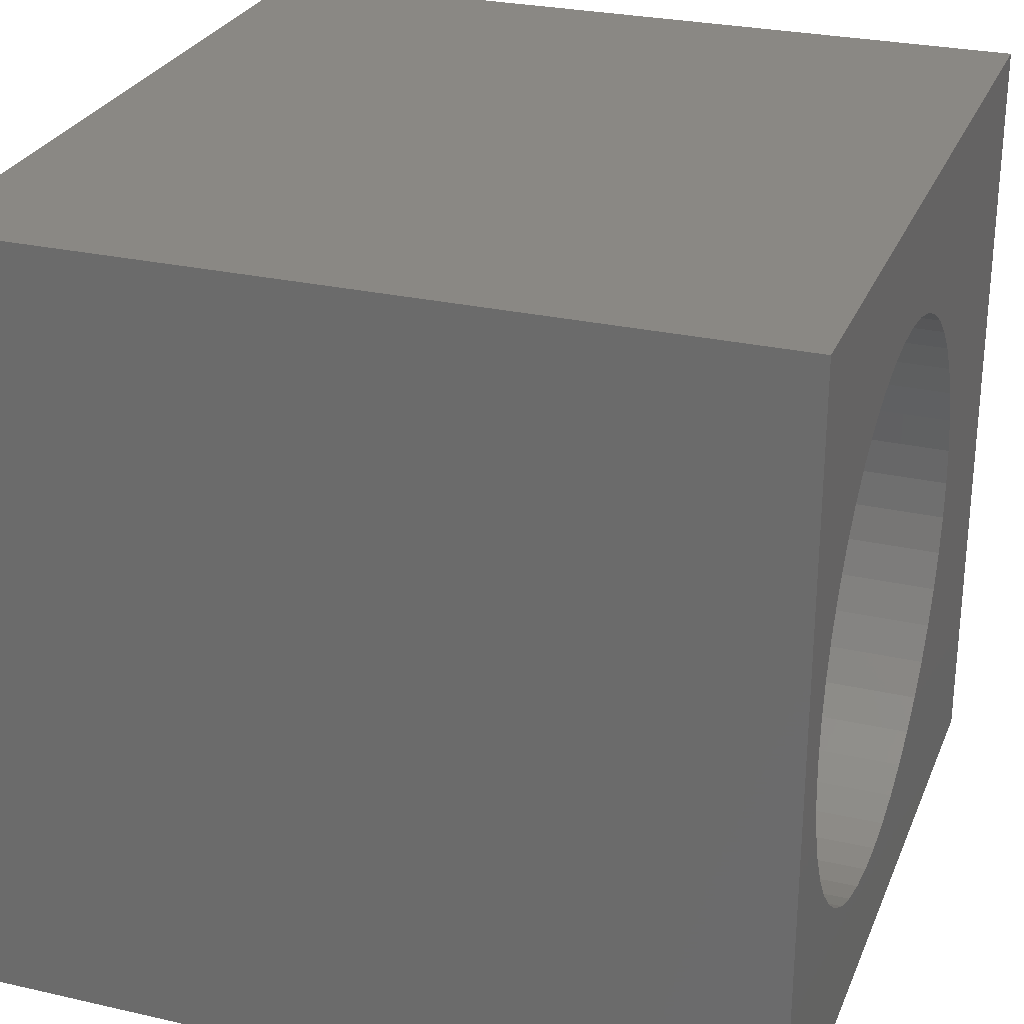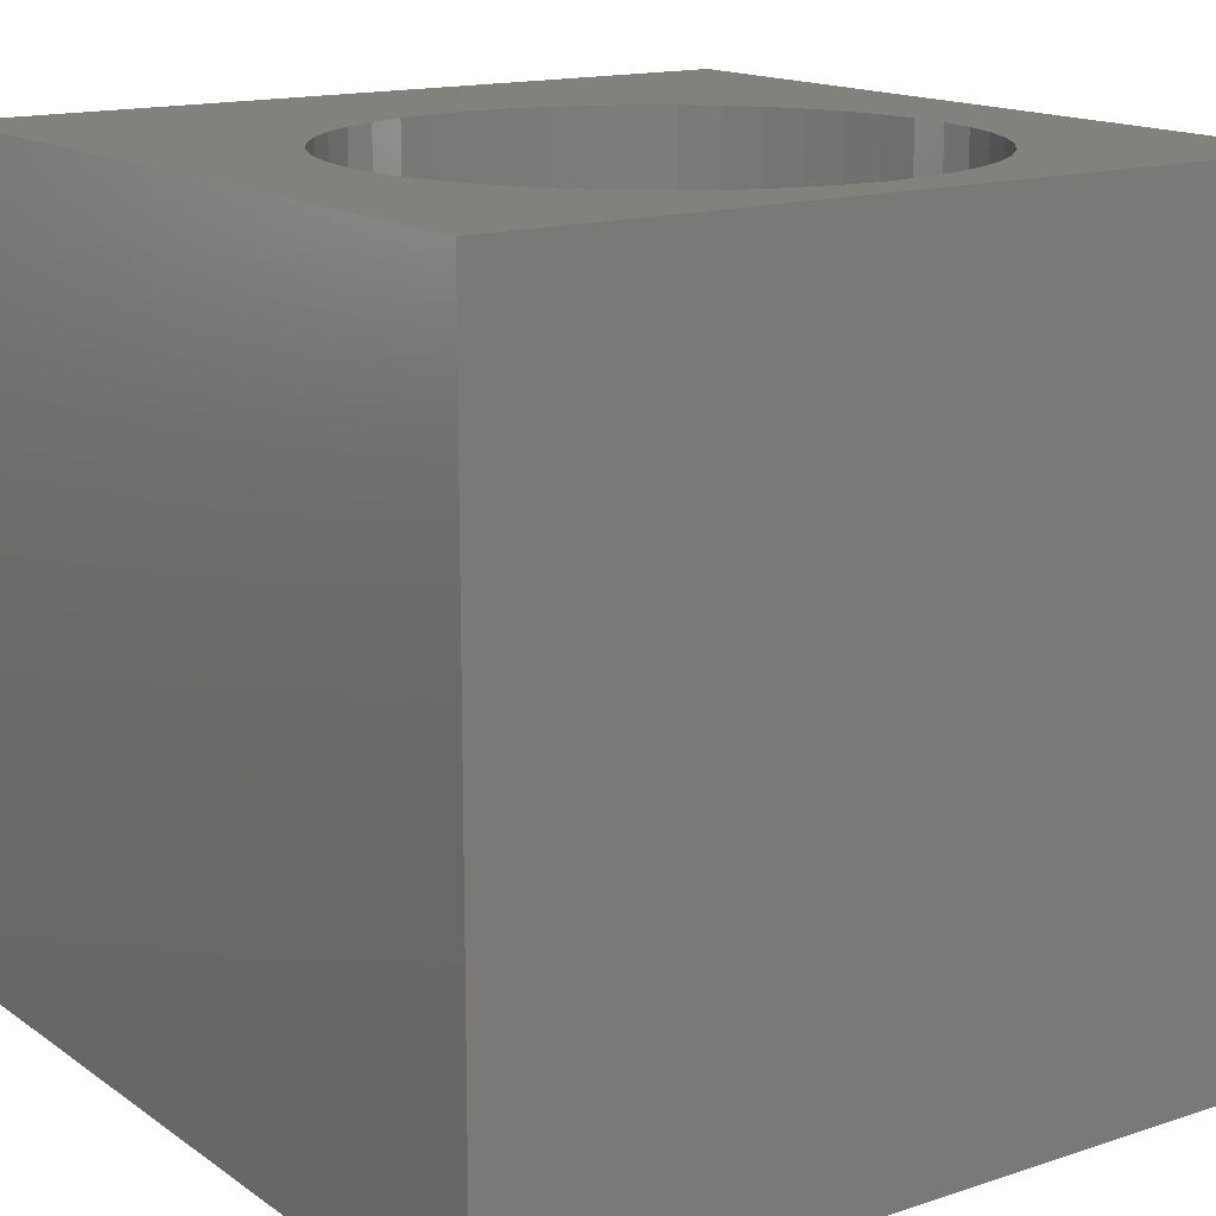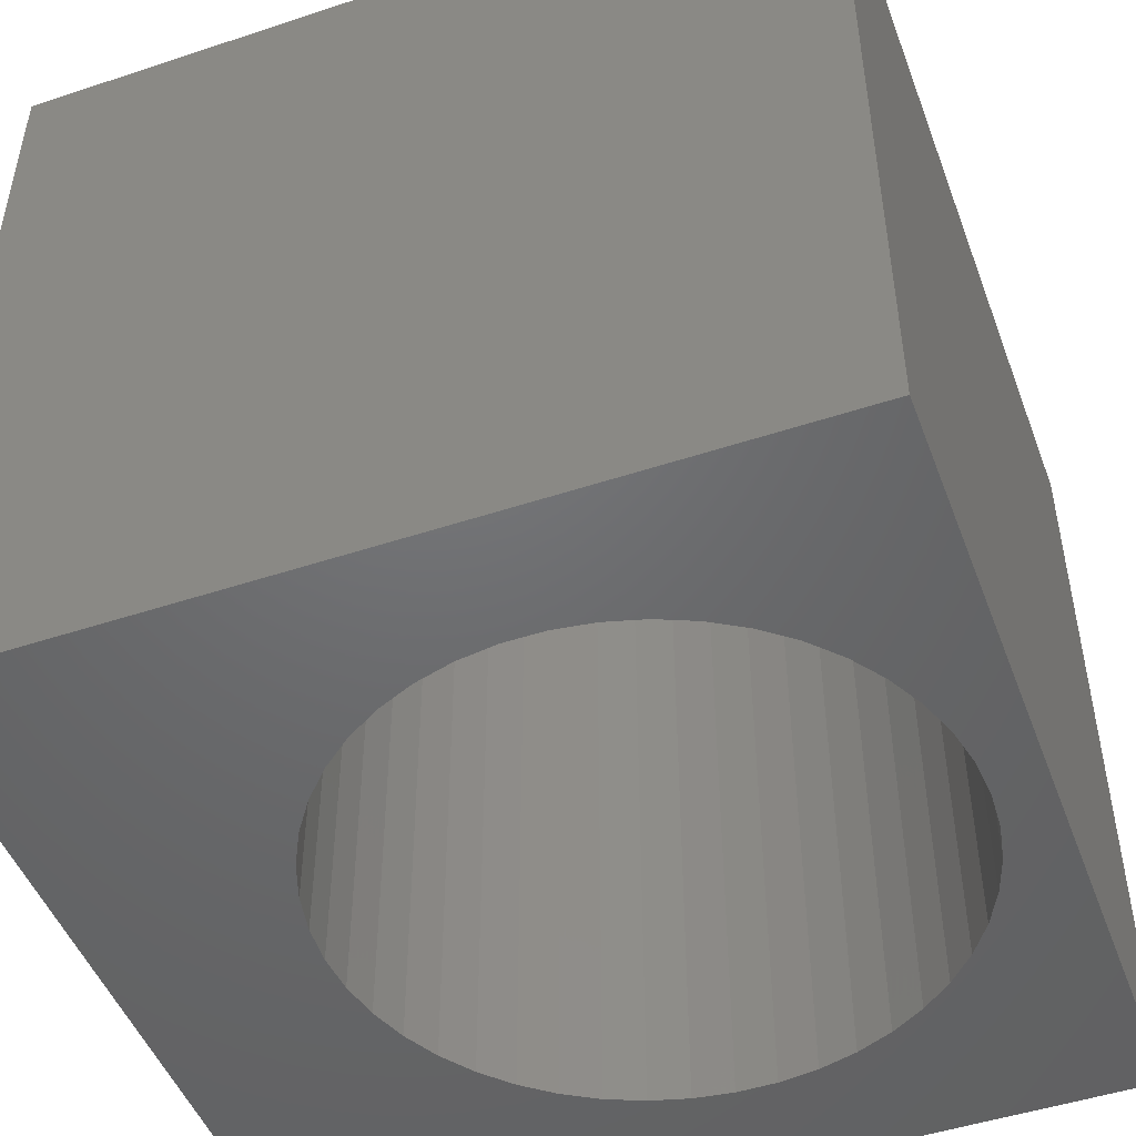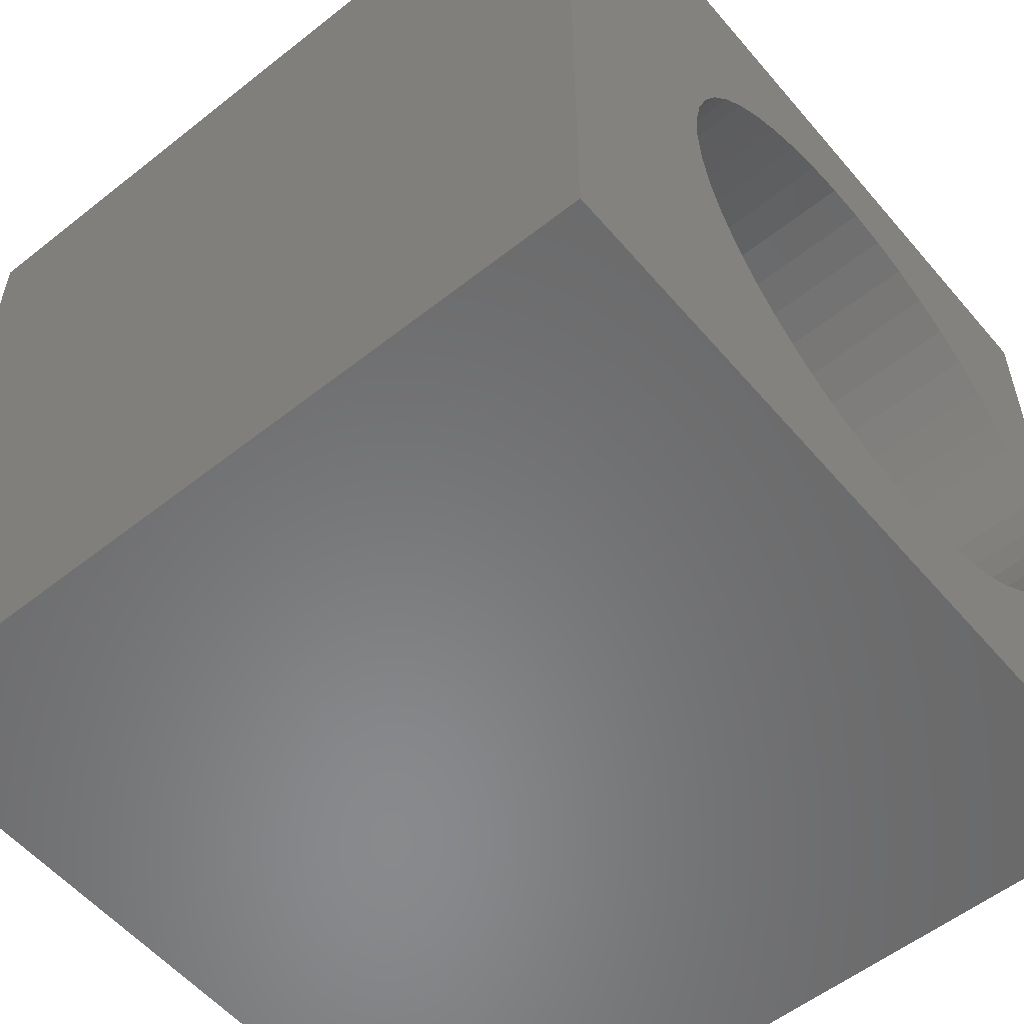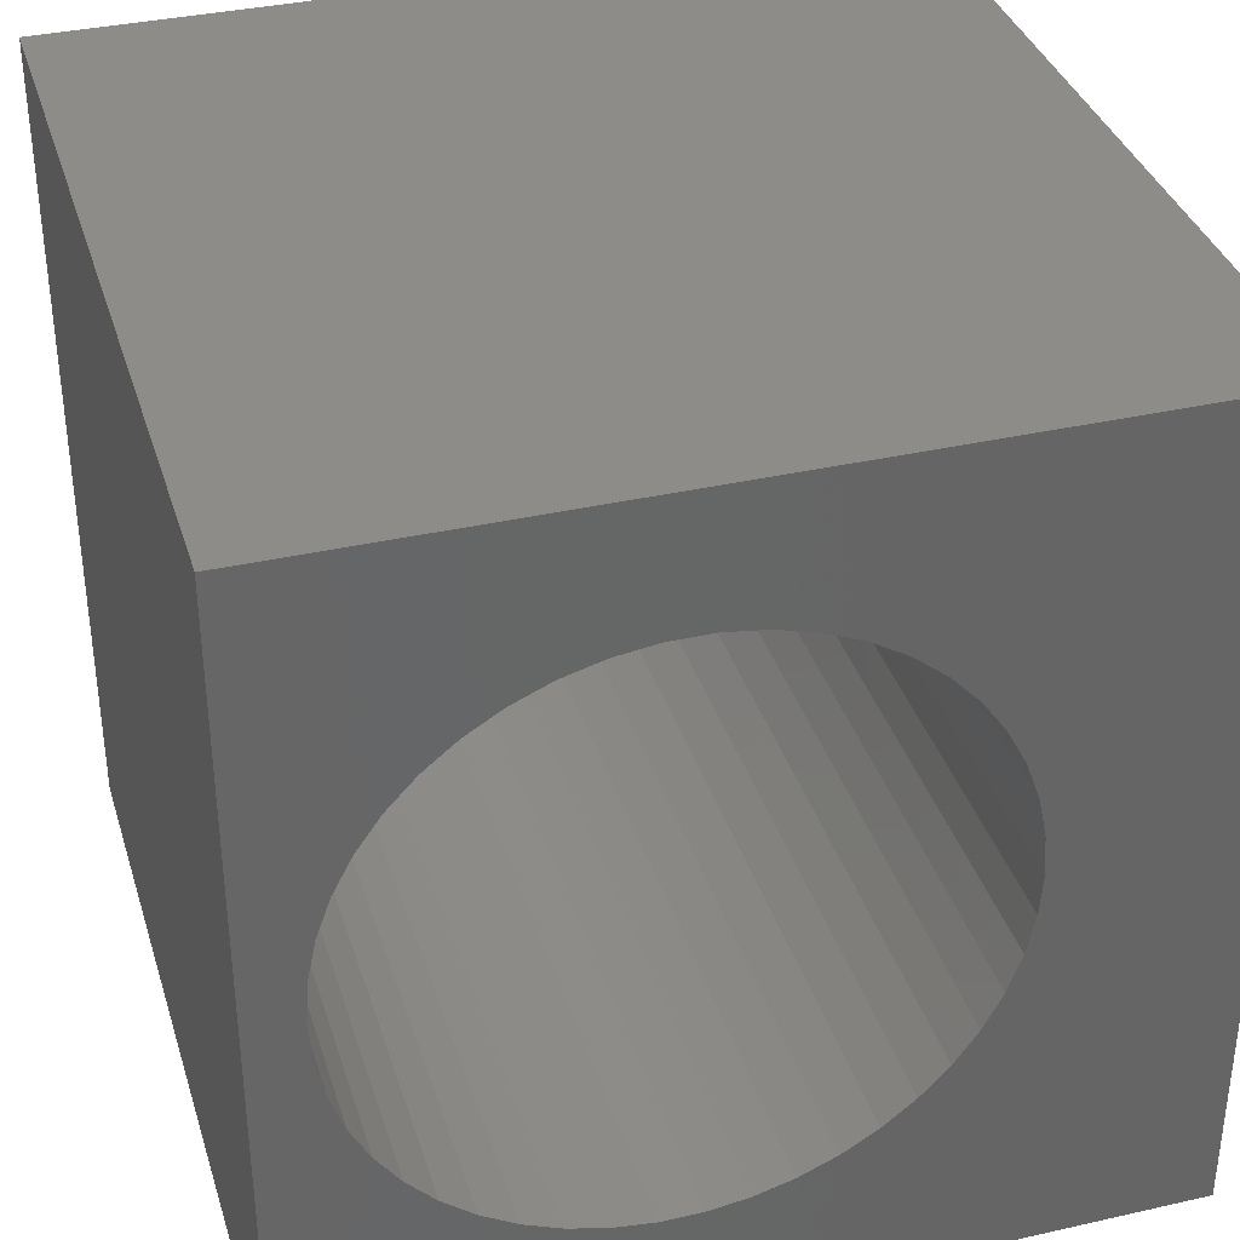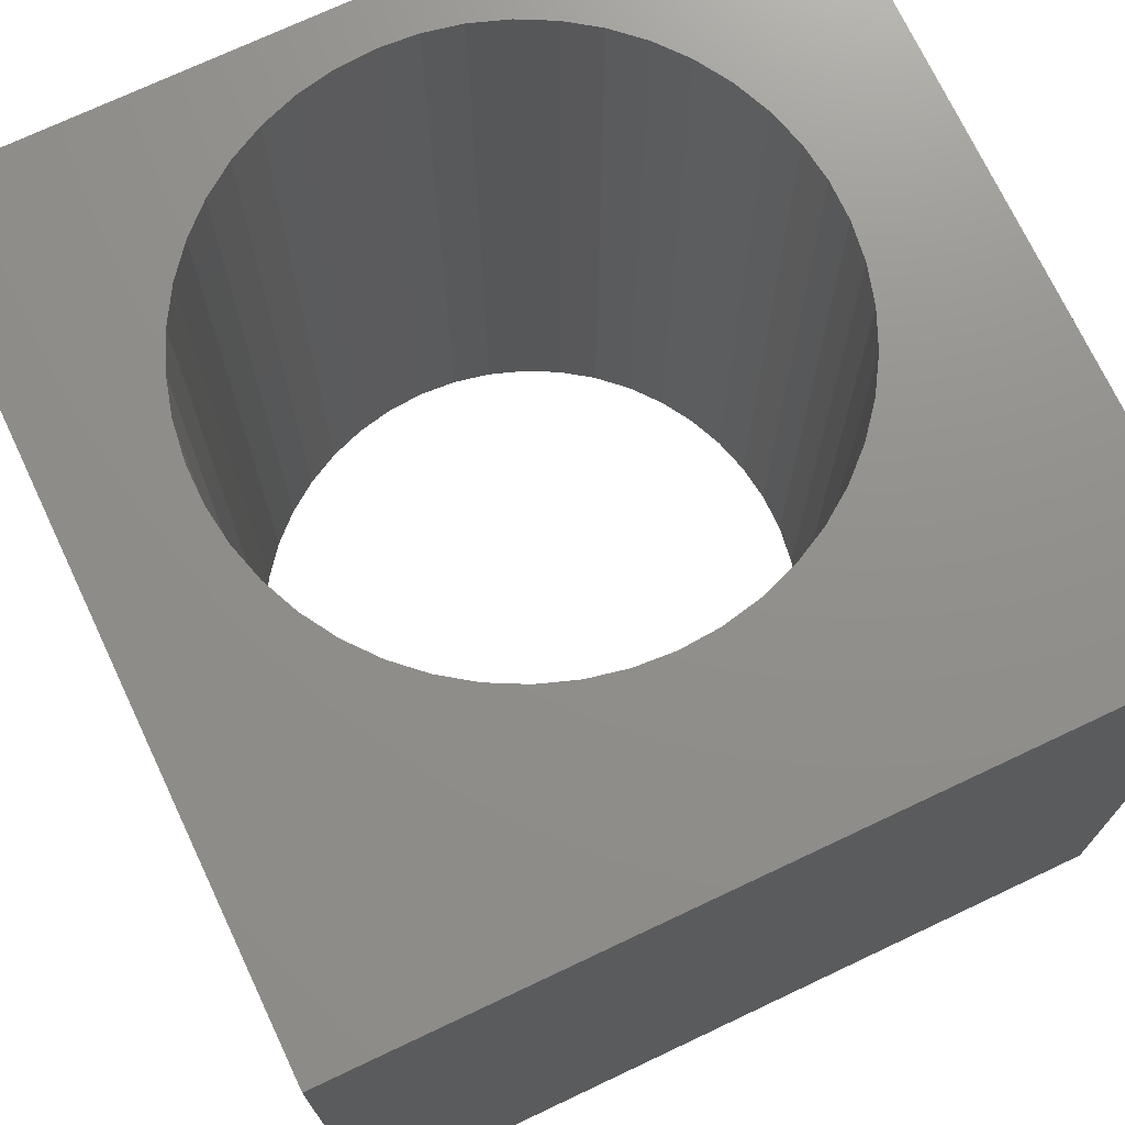
<metadata>
{"format":"stl","ext":"stl","renderer":"f3d","projection":"perspective","resolution":1024,"background":"white","views":[{"elev":27.4,"azim":-70.7,"up":"+Y"},{"elev":15.2,"azim":-125.0,"up":"+Z"},{"elev":-48.5,"azim":-159.7,"up":"+Z"},{"elev":-55.7,"azim":129.7,"up":"+Y"},{"elev":36.1,"azim":-16.5,"up":"+Y"},{"elev":72.6,"azim":64.7,"up":"+Z"}]}
</metadata>
<code>
# stl→obj: 100 verts, 200 faces
v 0 10 10
v 0 10 0
v 0 0 10
v 0 0 0
v 7.396 3.548 10
v 10 0 10
v 7.558 4.003 10
v 7.656 4.476 10
v 7.174 3.119 10
v 6.895 2.725 10
v 6.566 2.372 10
v 6.191 2.067 10
v 5.778 1.816 10
v 5.335 1.624 10
v 2.11 7.849 10
v 2.522 8.1 10
v 2.965 8.292 10
v 3.43 8.422 10
v 5.335 8.292 10
v 5.778 8.1 10
v 10 10 10
v 6.191 7.849 10
v 7.174 6.796 10
v 7.396 6.368 10
v 4.87 1.493 10
v 4.392 1.428 10
v 3.909 1.428 10
v 3.43 1.493 10
v 2.965 1.624 10
v 2.522 1.816 10
v 2.11 2.067 10
v 0.743 4.003 10
v 0.9048 3.548 10
v 1.127 3.119 10
v 3.909 8.488 10
v 4.392 8.488 10
v 4.87 8.422 10
v 6.566 7.544 10
v 6.895 7.191 10
v 7.558 5.913 10
v 7.656 5.44 10
v 7.689 4.958 10
v 1.735 2.372 10
v 1.405 2.725 10
v 0.6448 5.44 10
v 0.6118 4.958 10
v 0.6448 4.476 10
v 0.743 5.913 10
v 0.9048 6.368 10
v 1.127 6.796 10
v 1.405 7.191 10
v 1.735 7.544 10
v 10 10 0
v 10 0 0
v 2.11 7.849 0
v 1.735 7.544 0
v 0.9048 6.368 0
v 0.743 5.913 0
v 3.43 1.493 0
v 2.965 1.624 0
v 2.522 1.816 0
v 3.909 1.428 0
v 4.392 1.428 0
v 4.87 1.493 0
v 5.335 1.624 0
v 7.558 5.913 0
v 7.396 6.368 0
v 7.174 6.796 0
v 6.895 7.191 0
v 4.392 8.488 0
v 3.909 8.488 0
v 3.43 8.422 0
v 2.965 8.292 0
v 2.522 8.1 0
v 0.743 4.003 0
v 0.9048 3.548 0
v 1.127 3.119 0
v 1.405 2.725 0
v 6.566 7.544 0
v 6.191 7.849 0
v 5.778 8.1 0
v 5.335 8.292 0
v 4.87 8.422 0
v 1.405 7.191 0
v 1.127 6.796 0
v 0.6448 5.44 0
v 0.6118 4.958 0
v 0.6448 4.476 0
v 1.735 2.372 0
v 2.11 2.067 0
v 5.778 1.816 0
v 6.191 2.067 0
v 6.566 2.372 0
v 6.895 2.725 0
v 7.174 3.119 0
v 7.396 3.548 0
v 7.689 4.958 0
v 7.656 5.44 0
v 7.558 4.003 0
v 7.656 4.476 0
f 1 2 3
f 3 2 4
f 5 6 7
f 7 6 8
f 5 9 6
f 6 9 10
f 6 10 11
f 11 12 6
f 6 12 13
f 6 13 14
f 15 16 1
f 1 16 17
f 1 17 18
f 19 20 21
f 21 20 22
f 21 23 24
f 14 25 6
f 6 25 26
f 6 26 3
f 3 26 27
f 3 27 28
f 28 29 3
f 3 29 30
f 3 30 31
f 32 3 33
f 33 3 34
f 18 35 1
f 1 35 36
f 1 36 21
f 21 36 37
f 21 37 19
f 22 38 21
f 21 38 39
f 21 39 23
f 24 40 21
f 21 40 41
f 21 41 6
f 6 41 42
f 6 42 8
f 31 43 3
f 3 43 44
f 3 44 34
f 45 1 46
f 46 1 3
f 46 3 47
f 47 3 32
f 45 48 1
f 1 48 49
f 1 49 50
f 50 51 1
f 1 51 52
f 1 52 15
f 53 21 54
f 54 21 6
f 2 55 56
f 2 57 58
f 59 4 60
f 60 4 61
f 59 62 4
f 4 62 63
f 4 63 54
f 54 63 64
f 54 64 65
f 66 67 53
f 53 67 68
f 53 68 69
f 53 70 2
f 2 70 71
f 2 71 72
f 72 73 2
f 2 73 74
f 2 74 55
f 75 76 4
f 4 76 77
f 4 77 78
f 69 79 53
f 53 79 80
f 53 80 81
f 81 82 53
f 53 82 83
f 53 83 70
f 56 84 2
f 2 84 85
f 2 85 57
f 58 86 2
f 2 86 87
f 2 87 4
f 4 87 88
f 4 88 75
f 78 89 4
f 4 89 90
f 4 90 61
f 65 91 54
f 54 91 92
f 54 92 93
f 93 94 54
f 54 94 95
f 54 95 96
f 54 97 53
f 53 97 98
f 53 98 66
f 96 99 54
f 54 99 100
f 54 100 97
f 21 53 1
f 1 53 2
f 54 6 4
f 4 6 3
f 100 42 97
f 97 42 41
f 97 41 98
f 98 41 40
f 98 40 66
f 66 40 24
f 66 24 67
f 67 24 23
f 67 23 68
f 68 23 39
f 68 39 69
f 69 39 38
f 69 38 79
f 79 38 22
f 79 22 80
f 80 22 20
f 80 20 81
f 81 20 19
f 81 19 82
f 82 19 37
f 82 37 83
f 83 37 36
f 83 36 70
f 70 36 35
f 70 35 71
f 71 35 18
f 71 18 72
f 72 18 17
f 72 17 73
f 73 17 16
f 73 16 74
f 74 16 15
f 74 15 55
f 55 15 52
f 55 52 56
f 56 52 51
f 56 51 84
f 84 51 50
f 84 50 85
f 85 50 49
f 85 49 57
f 57 49 48
f 57 48 58
f 58 48 45
f 58 45 86
f 86 45 46
f 86 46 87
f 87 46 47
f 87 47 88
f 88 47 32
f 88 32 75
f 75 32 33
f 75 33 76
f 76 33 34
f 76 34 77
f 77 34 44
f 77 44 78
f 78 44 43
f 78 43 89
f 89 43 31
f 89 31 90
f 90 31 30
f 90 30 61
f 61 30 29
f 61 29 60
f 60 29 28
f 60 28 59
f 59 28 27
f 59 27 62
f 62 27 26
f 62 26 63
f 63 26 25
f 63 25 64
f 64 25 14
f 64 14 65
f 65 14 13
f 65 13 91
f 91 13 12
f 91 12 92
f 92 12 11
f 92 11 93
f 93 11 10
f 93 10 94
f 94 10 9
f 94 9 95
f 95 9 5
f 95 5 96
f 96 5 7
f 96 7 99
f 99 7 8
f 99 8 100
f 100 8 42

</code>
